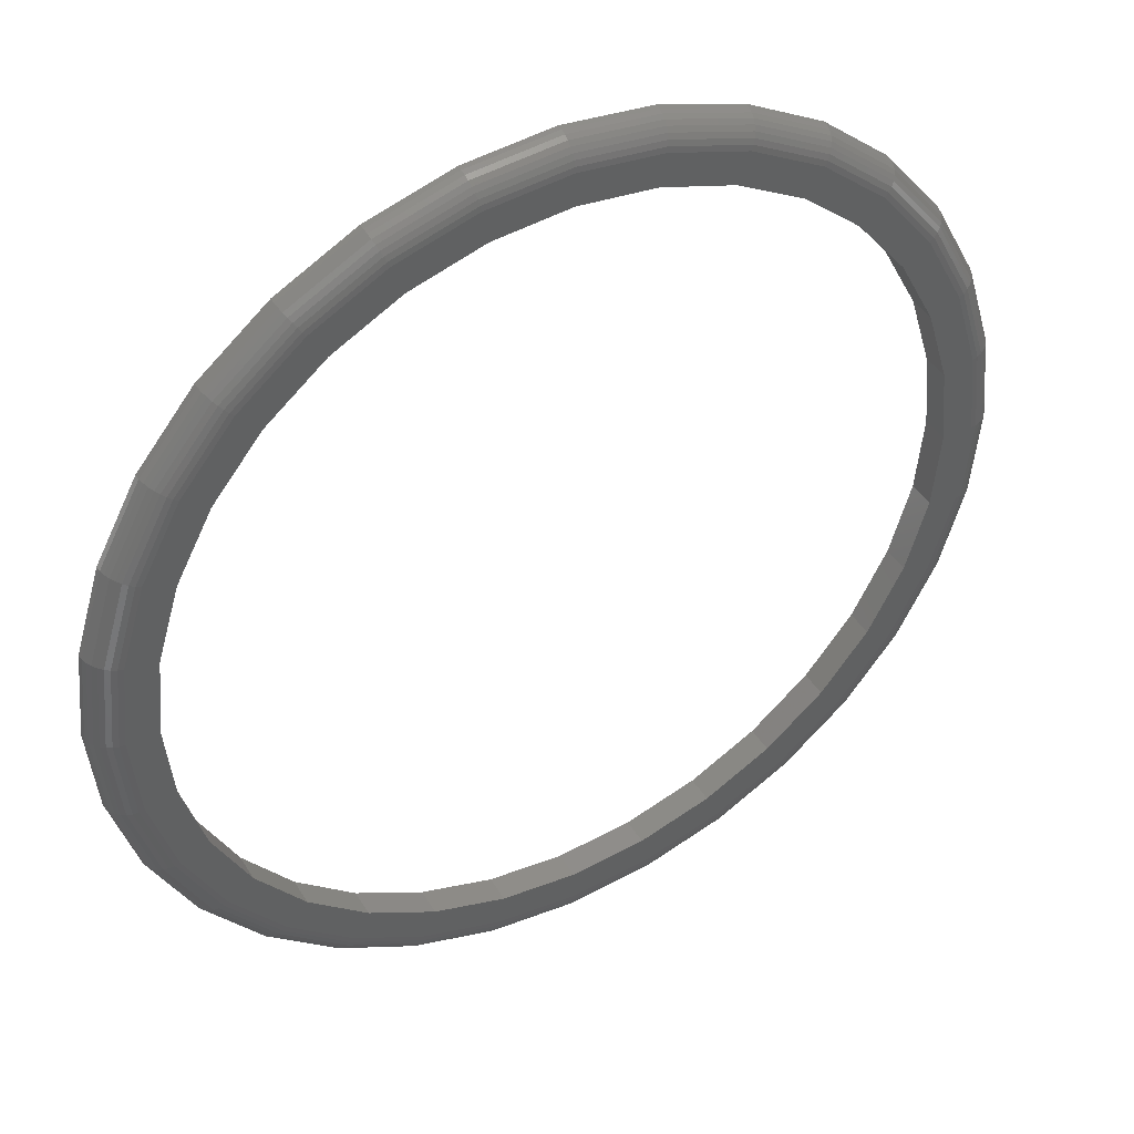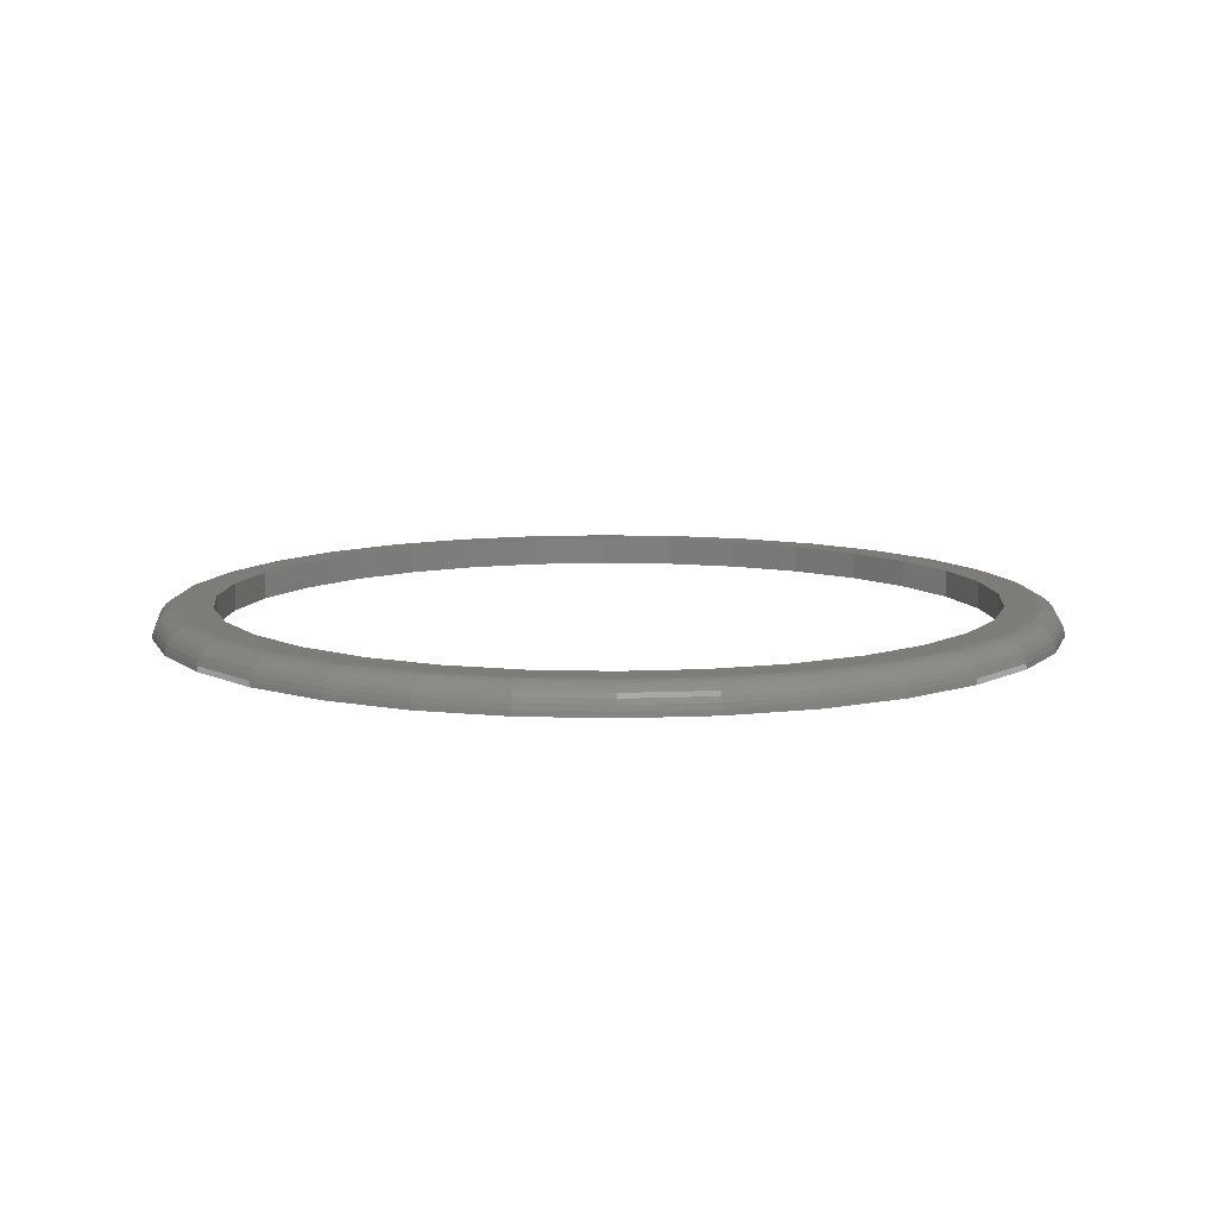
<metadata>
{"format":"stl","ext":"stl","renderer":"f3d","projection":"perspective","resolution":1024,"background":"white","views":[{"elev":42.2,"azim":-29.1,"up":"+Y"},{"elev":9.8,"azim":-135.9,"up":"+Z"}]}
</metadata>
<code>
# stl→obj: 352 verts, 704 faces
v 0.007484 0.6586 0
v -0.121 0.6459 0.04688
v -0.121 0.6459 0
v -0.2445 0.6084 0.04688
v -0.2445 0.6084 0
v -0.3584 0.5476 0.04688
v -0.3584 0.5476 0
v -0.4582 0.4657 0.04688
v -0.4582 0.4657 0
v -0.5401 0.3659 0.04688
v -0.5401 0.3659 0
v -0.6009 0.252 0.04688
v -0.6009 0.252 0
v -0.6384 0.1285 0.04688
v -0.6384 0.1285 0
v -0.6511 8.065e-17 0.04688
v -0.6511 8.065e-17 0
v 0.007484 0.6586 0.04688
v 0.136 0.6459 0
v 0.136 0.6459 0.04688
v 0.2595 0.6084 0
v 0.2595 0.6084 0.04688
v 0.3734 0.5476 0
v 0.3734 0.5476 0.04688
v 0.4732 0.4657 0
v 0.4732 0.4657 0.04688
v 0.5551 0.3659 0
v 0.5551 0.3659 0.04688
v 0.6159 0.252 0
v 0.6159 0.252 0.04688
v 0.6534 0.1285 0
v 0.6534 0.1285 0.04688
v 0.666 0 0
v 0.666 0 0.04688
v 0.007484 -0.6586 0
v 0.136 -0.6459 0.04688
v 0.136 -0.6459 0
v 0.2595 -0.6084 0.04688
v 0.2595 -0.6084 0
v 0.3734 -0.5476 0.04688
v 0.3734 -0.5476 0
v 0.4732 -0.4657 0.04688
v 0.4732 -0.4657 0
v 0.5551 -0.3659 0.04688
v 0.5551 -0.3659 0
v 0.6159 -0.252 0.04688
v 0.6159 -0.252 0
v 0.6534 -0.1285 0.04688
v 0.6534 -0.1285 0
v 0.007484 -0.6586 0.04688
v -0.121 -0.6459 0
v -0.121 -0.6459 0.04688
v -0.2445 -0.6084 0
v -0.2445 -0.6084 0.04688
v -0.3584 -0.5476 0
v -0.3584 -0.5476 0.04688
v -0.4582 -0.4657 0
v -0.4582 -0.4657 0.04688
v -0.5401 -0.3659 0
v -0.5401 -0.3659 0.04688
v -0.6009 -0.252 0
v -0.6009 -0.252 0.04688
v -0.6384 -0.1285 0
v -0.6384 -0.1285 0.04688
v -0.2821 0.7002 0
v -0.4132 0.6302 0
v -0.6923 0.29 0
v -0.14 -0.7433 0
v -0.2821 -0.7002 0
v 0.007895 -0.7579 0
v 0.2979 0.7002 0
v 0.2979 -0.7002 0
v 0.1558 -0.7433 0
v 0.1558 0.7433 0
v 0.007895 0.7579 0
v -0.14 0.7433 0
v -0.528 0.5359 0
v -0.6223 0.4211 0
v -0.6223 -0.4211 0
v -0.6923 -0.29 0
v -0.7354 -0.1479 0
v -0.75 9.281e-17 0
v -0.7354 0.1479 0
v -0.528 -0.5359 0
v -0.4132 -0.6302 0
v 0.429 -0.6302 0
v 0.7081 0.29 0
v 0.6381 0.4211 0
v 0.5438 0.5359 0
v 0.429 0.6302 0
v 0.6381 -0.4211 0
v 0.7081 -0.29 0
v 0.7512 -0.1479 0
v 0.7658 0 0
v 0.7512 0.1479 0
v 0.5438 -0.5359 0
v -0.4949 0.5028 0.04688
v 0.28 0.6569 0.04688
v 0.1466 0.6974 0.04688
v 0.007895 0.711 0.04688
v -0.2642 0.6569 0.04688
v -0.1308 0.6974 0.04688
v -0.3871 0.5912 0.04688
v -0.5833 0.395 0.04688
v -0.649 0.2721 0.04688
v -0.6895 0.1387 0.04688
v -0.7031 -2.76e-16 0.04688
v -0.6895 -0.1387 0.04688
v -0.649 -0.2721 0.04688
v -0.5833 -0.395 0.04688
v -0.4949 -0.5028 0.04688
v -0.3871 -0.5912 0.04688
v -0.2642 -0.6569 0.04688
v -0.1308 -0.6974 0.04688
v 0.007895 -0.711 0.04688
v 0.28 -0.6569 0.04688
v 0.1466 -0.6974 0.04688
v 0.4029 0.5912 0.04688
v 0.5107 0.5028 0.04688
v 0.5991 0.395 0.04688
v 0.6648 0.2721 0.04688
v 0.7053 0.1387 0.04688
v 0.7189 -8.529e-16 0.04688
v 0.7053 -0.1387 0.04688
v 0.6648 -0.2721 0.04688
v 0.5991 -0.395 0.04688
v 0.5107 -0.5028 0.04688
v 0.4029 -0.5912 0.04688
v -0.7123 1.665e-16 0.04597
v -0.6984 0.1405 0.04597
v -0.7211 1.665e-16 0.04331
v -0.7071 0.1422 0.04331
v -0.7292 1.665e-16 0.03898
v -0.715 0.1438 0.03898
v -0.7363 1.665e-16 0.03315
v -0.722 0.1452 0.03315
v -0.7421 1.665e-16 0.02604
v -0.7277 0.1463 0.02604
v -0.7464 2.22e-16 0.01794
v -0.7319 0.1472 0.01794
v -0.7491 2.22e-16 0.009145
v -0.7346 0.1477 0.009145
v 0.7142 0.1405 0.04597
v 0.7281 -7.216e-16 0.04597
v 0.7228 0.1422 0.04331
v 0.7369 -7.216e-16 0.04331
v 0.7308 0.1438 0.03898
v 0.745 -7.216e-16 0.03898
v 0.7378 0.1452 0.03315
v 0.7521 -7.216e-16 0.03315
v 0.7435 0.1463 0.02604
v 0.7579 -7.216e-16 0.02604
v 0.7477 0.1472 0.01794
v 0.7622 -7.772e-16 0.01794
v 0.7503 0.1477 0.009145
v 0.7649 -7.772e-16 0.009145
v 0.6732 0.2756 0.04597
v 0.6814 0.279 0.04331
v 0.6889 0.2821 0.03898
v 0.6954 0.2848 0.03315
v 0.7008 0.287 0.02604
v 0.7048 0.2887 0.01794
v 0.7073 0.2897 0.009145
v 0.6067 0.4001 0.04597
v 0.614 0.405 0.04331
v 0.6207 0.4095 0.03898
v 0.6266 0.4134 0.03315
v 0.6315 0.4167 0.02604
v 0.6351 0.4191 0.01794
v 0.6373 0.4206 0.009145
v 0.5171 0.5092 0.04597
v 0.5233 0.5155 0.04331
v 0.5291 0.5212 0.03898
v 0.5341 0.5262 0.03315
v 0.5382 0.5303 0.02604
v 0.5413 0.5334 0.01794
v 0.5432 0.5353 0.009145
v 0.408 0.5988 0.04597
v 0.4129 0.6061 0.04331
v 0.4174 0.6128 0.03898
v 0.4213 0.6188 0.03315
v 0.4246 0.6236 0.02604
v 0.427 0.6272 0.01794
v 0.4285 0.6294 0.009145
v 0.2835 0.6653 0.04597
v 0.2869 0.6735 0.04331
v 0.29 0.681 0.03898
v 0.2927 0.6875 0.03315
v 0.2949 0.6929 0.02604
v 0.2966 0.6969 0.01794
v 0.2976 0.6994 0.009145
v 0.1484 0.7063 0.04597
v 0.1501 0.715 0.04331
v 0.1517 0.7229 0.03898
v 0.1531 0.7299 0.03315
v 0.1542 0.7356 0.02604
v 0.1551 0.7398 0.01794
v 0.1556 0.7424 0.009145
v 0.007895 0.7202 0.04597
v 0.007895 0.729 0.04331
v 0.007895 0.7371 0.03898
v 0.007895 0.7442 0.03315
v 0.007895 0.75 0.02604
v 0.007895 0.7543 0.01794
v 0.007895 0.757 0.009145
v -0.1326 0.7063 0.04597
v -0.1343 0.715 0.04331
v -0.1359 0.7229 0.03898
v -0.1373 0.7299 0.03315
v -0.1384 0.7356 0.02604
v -0.1393 0.7398 0.01794
v -0.1398 0.7424 0.009145
v -0.2677 0.6653 0.04597
v -0.2711 0.6735 0.04331
v -0.2742 0.681 0.03898
v -0.2769 0.6875 0.03315
v -0.2791 0.6929 0.02604
v -0.2808 0.6969 0.01794
v -0.2818 0.6994 0.009145
v -0.3922 0.5988 0.04597
v -0.3971 0.6061 0.04331
v -0.4016 0.6128 0.03898
v -0.4055 0.6188 0.03315
v -0.4088 0.6236 0.02604
v -0.4112 0.6272 0.01794
v -0.4127 0.6294 0.009145
v -0.5013 0.5092 0.04597
v -0.5076 0.5155 0.04331
v -0.5133 0.5212 0.03898
v -0.5183 0.5262 0.03315
v -0.5224 0.5303 0.02604
v -0.5255 0.5334 0.01794
v -0.5274 0.5353 0.009145
v -0.5909 0.4001 0.04597
v -0.5982 0.405 0.04331
v -0.6049 0.4095 0.03898
v -0.6109 0.4134 0.03315
v -0.6157 0.4167 0.02604
v -0.6193 0.4191 0.01794
v -0.6215 0.4206 0.009145
v -0.6575 0.2756 0.04597
v -0.6656 0.279 0.04331
v -0.6731 0.2821 0.03898
v -0.6796 0.2848 0.03315
v -0.685 0.287 0.02604
v -0.689 0.2887 0.01794
v -0.6915 0.2897 0.009145
v 0.7142 -0.1405 0.04597
v 0.7228 -0.1422 0.04331
v 0.7308 -0.1438 0.03898
v 0.7378 -0.1452 0.03315
v 0.7435 -0.1463 0.02604
v 0.7477 -0.1472 0.01794
v 0.7503 -0.1477 0.009145
v -0.6984 -0.1405 0.04597
v -0.7071 -0.1422 0.04331
v -0.715 -0.1438 0.03898
v -0.722 -0.1452 0.03315
v -0.7277 -0.1463 0.02604
v -0.7319 -0.1472 0.01794
v -0.7346 -0.1477 0.009145
v -0.6575 -0.2756 0.04597
v -0.6656 -0.279 0.04331
v -0.6731 -0.2821 0.03898
v -0.6796 -0.2848 0.03315
v -0.685 -0.287 0.02604
v -0.689 -0.2887 0.01794
v -0.6915 -0.2897 0.009145
v -0.5909 -0.4001 0.04597
v -0.5982 -0.405 0.04331
v -0.6049 -0.4095 0.03898
v -0.6109 -0.4134 0.03315
v -0.6157 -0.4167 0.02604
v -0.6193 -0.4191 0.01794
v -0.6215 -0.4206 0.009145
v -0.5013 -0.5092 0.04597
v -0.5076 -0.5155 0.04331
v -0.5133 -0.5212 0.03898
v -0.5183 -0.5262 0.03315
v -0.5224 -0.5303 0.02604
v -0.5255 -0.5334 0.01794
v -0.5274 -0.5353 0.009145
v -0.3922 -0.5988 0.04597
v -0.3971 -0.6061 0.04331
v -0.4016 -0.6128 0.03898
v -0.4055 -0.6188 0.03315
v -0.4088 -0.6236 0.02604
v -0.4112 -0.6272 0.01794
v -0.4127 -0.6294 0.009145
v -0.2677 -0.6653 0.04597
v -0.2711 -0.6735 0.04331
v -0.2742 -0.681 0.03898
v -0.2769 -0.6875 0.03315
v -0.2791 -0.6929 0.02604
v -0.2808 -0.6969 0.01794
v -0.2818 -0.6994 0.009145
v -0.1326 -0.7063 0.04597
v -0.1343 -0.715 0.04331
v -0.1359 -0.7229 0.03898
v -0.1373 -0.7299 0.03315
v -0.1384 -0.7356 0.02604
v -0.1393 -0.7398 0.01794
v -0.1398 -0.7424 0.009145
v 0.007895 -0.7202 0.04597
v 0.007895 -0.729 0.04331
v 0.007895 -0.7371 0.03898
v 0.007895 -0.7442 0.03315
v 0.007895 -0.75 0.02604
v 0.007895 -0.7543 0.01794
v 0.007895 -0.757 0.009145
v 0.1484 -0.7063 0.04597
v 0.1501 -0.715 0.04331
v 0.1517 -0.7229 0.03898
v 0.1531 -0.7299 0.03315
v 0.1542 -0.7356 0.02604
v 0.1551 -0.7398 0.01794
v 0.1556 -0.7424 0.009145
v 0.2835 -0.6653 0.04597
v 0.2869 -0.6735 0.04331
v 0.29 -0.681 0.03898
v 0.2927 -0.6875 0.03315
v 0.2949 -0.6929 0.02604
v 0.2966 -0.6969 0.01794
v 0.2976 -0.6994 0.009145
v 0.408 -0.5988 0.04597
v 0.4129 -0.6061 0.04331
v 0.4174 -0.6128 0.03898
v 0.4213 -0.6188 0.03315
v 0.4246 -0.6236 0.02604
v 0.427 -0.6272 0.01794
v 0.4285 -0.6294 0.009145
v 0.5171 -0.5092 0.04597
v 0.5233 -0.5155 0.04331
v 0.5291 -0.5212 0.03898
v 0.5341 -0.5262 0.03315
v 0.5382 -0.5303 0.02604
v 0.5413 -0.5334 0.01794
v 0.5432 -0.5353 0.009145
v 0.6067 -0.4001 0.04597
v 0.614 -0.405 0.04331
v 0.6207 -0.4095 0.03898
v 0.6266 -0.4134 0.03315
v 0.6315 -0.4167 0.02604
v 0.6351 -0.4191 0.01794
v 0.6373 -0.4206 0.009145
v 0.6732 -0.2756 0.04597
v 0.6814 -0.279 0.04331
v 0.6889 -0.2821 0.03898
v 0.6954 -0.2848 0.03315
v 0.7008 -0.287 0.02604
v 0.7048 -0.2887 0.01794
v 0.7073 -0.2897 0.009145
f 1 2 3
f 3 2 4
f 3 4 5
f 5 4 6
f 5 6 7
f 7 6 8
f 7 8 9
f 9 8 10
f 9 10 11
f 11 10 12
f 11 12 13
f 13 12 14
f 13 14 15
f 15 14 16
f 15 16 17
f 2 1 18
f 18 1 19
f 18 19 20
f 20 19 21
f 20 21 22
f 22 21 23
f 22 23 24
f 24 23 25
f 24 25 26
f 26 25 27
f 26 27 28
f 28 27 29
f 28 29 30
f 30 29 31
f 30 31 32
f 32 31 33
f 32 33 34
f 35 36 37
f 37 36 38
f 37 38 39
f 39 38 40
f 39 40 41
f 41 40 42
f 41 42 43
f 43 42 44
f 43 44 45
f 45 44 46
f 45 46 47
f 47 46 48
f 47 48 49
f 49 48 34
f 49 34 33
f 36 35 50
f 50 35 51
f 50 51 52
f 52 51 53
f 52 53 54
f 54 53 55
f 54 55 56
f 56 55 57
f 56 57 58
f 58 57 59
f 58 59 60
f 60 59 61
f 60 61 62
f 62 61 63
f 62 63 64
f 64 63 17
f 64 17 16
f 65 1 3
f 3 66 65
f 13 67 11
f 68 69 70
f 19 1 71
f 72 73 70
f 71 1 74
f 74 1 75
f 1 65 75
f 75 65 76
f 3 5 66
f 66 5 7
f 66 7 77
f 77 7 9
f 77 9 78
f 78 9 11
f 78 11 67
f 57 79 59
f 59 79 80
f 59 80 61
f 61 80 81
f 61 81 63
f 63 81 82
f 63 82 17
f 17 82 83
f 17 83 15
f 15 83 67
f 15 67 13
f 55 79 57
f 79 55 84
f 84 55 53
f 84 53 85
f 85 53 51
f 85 51 69
f 86 72 37
f 37 72 70
f 37 70 35
f 35 70 69
f 35 69 51
f 29 27 87
f 87 27 25
f 87 25 88
f 88 25 23
f 88 23 89
f 89 23 21
f 89 21 90
f 90 21 19
f 90 19 71
f 43 45 91
f 91 45 47
f 91 47 92
f 92 47 49
f 92 49 93
f 93 49 33
f 93 33 94
f 94 33 31
f 94 31 95
f 95 31 29
f 95 29 87
f 37 39 86
f 86 39 41
f 86 41 96
f 96 41 43
f 96 43 91
f 6 97 8
f 98 18 20
f 98 99 18
f 18 99 100
f 18 100 101
f 101 100 102
f 97 6 103
f 103 6 4
f 103 4 101
f 101 4 2
f 101 2 18
f 8 97 10
f 10 97 104
f 10 104 12
f 12 104 105
f 12 105 14
f 14 105 106
f 14 106 16
f 16 106 107
f 16 107 64
f 64 107 108
f 64 108 62
f 62 108 109
f 62 109 60
f 60 109 110
f 60 110 58
f 58 110 111
f 58 111 56
f 56 111 112
f 56 112 54
f 54 112 52
f 52 112 113
f 52 113 50
f 113 114 50
f 50 114 115
f 50 115 116
f 116 115 117
f 98 20 118
f 118 20 22
f 118 22 119
f 119 22 24
f 119 24 26
f 119 26 120
f 120 26 28
f 120 28 121
f 121 28 30
f 121 30 122
f 122 30 32
f 122 32 123
f 123 32 34
f 123 34 124
f 124 34 48
f 124 48 125
f 125 48 46
f 125 46 126
f 126 46 44
f 126 44 127
f 127 44 42
f 127 42 128
f 128 42 40
f 128 40 38
f 128 38 116
f 116 38 36
f 116 36 50
f 107 106 129
f 129 106 130
f 129 130 131
f 131 130 132
f 131 132 133
f 133 132 134
f 133 134 135
f 135 134 136
f 135 136 137
f 137 136 138
f 137 138 139
f 139 138 140
f 139 140 141
f 141 140 142
f 141 142 82
f 82 142 83
f 122 123 143
f 143 123 144
f 143 144 145
f 145 144 146
f 145 146 147
f 147 146 148
f 147 148 149
f 149 148 150
f 149 150 151
f 151 150 152
f 151 152 153
f 153 152 154
f 153 154 155
f 155 154 156
f 155 156 95
f 95 156 94
f 121 122 157
f 157 122 143
f 157 143 158
f 158 143 145
f 158 145 159
f 159 145 147
f 159 147 160
f 160 147 149
f 160 149 161
f 161 149 151
f 161 151 162
f 162 151 153
f 162 153 163
f 163 153 155
f 163 155 87
f 87 155 95
f 120 121 164
f 164 121 157
f 164 157 165
f 165 157 158
f 165 158 166
f 166 158 159
f 166 159 167
f 167 159 160
f 167 160 168
f 168 160 161
f 168 161 169
f 169 161 162
f 169 162 170
f 170 162 163
f 170 163 88
f 88 163 87
f 119 120 171
f 171 120 164
f 171 164 172
f 172 164 165
f 172 165 173
f 173 165 166
f 173 166 174
f 174 166 167
f 174 167 175
f 175 167 168
f 175 168 176
f 176 168 169
f 176 169 177
f 177 169 170
f 177 170 89
f 89 170 88
f 118 119 178
f 178 119 171
f 178 171 179
f 179 171 172
f 179 172 180
f 180 172 173
f 180 173 181
f 181 173 174
f 181 174 182
f 182 174 175
f 182 175 183
f 183 175 176
f 183 176 184
f 184 176 177
f 184 177 90
f 90 177 89
f 98 118 185
f 185 118 178
f 185 178 186
f 186 178 179
f 186 179 187
f 187 179 180
f 187 180 188
f 188 180 181
f 188 181 189
f 189 181 182
f 189 182 190
f 190 182 183
f 190 183 191
f 191 183 184
f 191 184 71
f 71 184 90
f 99 98 192
f 192 98 185
f 192 185 193
f 193 185 186
f 193 186 194
f 194 186 187
f 194 187 195
f 195 187 188
f 195 188 196
f 196 188 189
f 196 189 197
f 197 189 190
f 197 190 198
f 198 190 191
f 198 191 74
f 74 191 71
f 100 99 199
f 199 99 192
f 199 192 200
f 200 192 193
f 200 193 201
f 201 193 194
f 201 194 202
f 202 194 195
f 202 195 203
f 203 195 196
f 203 196 204
f 204 196 197
f 204 197 205
f 205 197 198
f 205 198 75
f 75 198 74
f 102 100 206
f 206 100 199
f 206 199 207
f 207 199 200
f 207 200 208
f 208 200 201
f 208 201 209
f 209 201 202
f 209 202 210
f 210 202 203
f 210 203 211
f 211 203 204
f 211 204 212
f 212 204 205
f 212 205 76
f 76 205 75
f 101 102 213
f 213 102 206
f 213 206 214
f 214 206 207
f 214 207 215
f 215 207 208
f 215 208 216
f 216 208 209
f 216 209 217
f 217 209 210
f 217 210 218
f 218 210 211
f 218 211 219
f 219 211 212
f 219 212 65
f 65 212 76
f 103 101 220
f 220 101 213
f 220 213 221
f 221 213 214
f 221 214 222
f 222 214 215
f 222 215 223
f 223 215 216
f 223 216 224
f 224 216 217
f 224 217 225
f 225 217 218
f 225 218 226
f 226 218 219
f 226 219 66
f 66 219 65
f 97 103 227
f 227 103 220
f 227 220 228
f 228 220 221
f 228 221 229
f 229 221 222
f 229 222 230
f 230 222 223
f 230 223 231
f 231 223 224
f 231 224 232
f 232 224 225
f 232 225 233
f 233 225 226
f 233 226 77
f 77 226 66
f 104 97 234
f 234 97 227
f 234 227 235
f 235 227 228
f 235 228 236
f 236 228 229
f 236 229 237
f 237 229 230
f 237 230 238
f 238 230 231
f 238 231 239
f 239 231 232
f 239 232 240
f 240 232 233
f 240 233 78
f 78 233 77
f 105 104 241
f 241 104 234
f 241 234 242
f 242 234 235
f 242 235 243
f 243 235 236
f 243 236 244
f 244 236 237
f 244 237 245
f 245 237 238
f 245 238 246
f 246 238 239
f 246 239 247
f 247 239 240
f 247 240 67
f 67 240 78
f 106 105 130
f 130 105 241
f 130 241 132
f 132 241 242
f 132 242 134
f 134 242 243
f 134 243 136
f 136 243 244
f 136 244 138
f 138 244 245
f 138 245 140
f 140 245 246
f 140 246 142
f 142 246 247
f 142 247 83
f 83 247 67
f 123 124 144
f 144 124 248
f 144 248 146
f 146 248 249
f 146 249 148
f 148 249 250
f 148 250 150
f 150 250 251
f 150 251 152
f 152 251 252
f 152 252 154
f 154 252 253
f 154 253 156
f 156 253 254
f 156 254 94
f 94 254 93
f 108 107 255
f 255 107 129
f 255 129 256
f 256 129 131
f 256 131 257
f 257 131 133
f 257 133 258
f 258 133 135
f 258 135 259
f 259 135 137
f 259 137 260
f 260 137 139
f 260 139 261
f 261 139 141
f 261 141 81
f 81 141 82
f 109 108 262
f 262 108 255
f 262 255 263
f 263 255 256
f 263 256 264
f 264 256 257
f 264 257 265
f 265 257 258
f 265 258 266
f 266 258 259
f 266 259 267
f 267 259 260
f 267 260 268
f 268 260 261
f 268 261 80
f 80 261 81
f 110 109 269
f 269 109 262
f 269 262 270
f 270 262 263
f 270 263 271
f 271 263 264
f 271 264 272
f 272 264 265
f 272 265 273
f 273 265 266
f 273 266 274
f 274 266 267
f 274 267 275
f 275 267 268
f 275 268 79
f 79 268 80
f 111 110 276
f 276 110 269
f 276 269 277
f 277 269 270
f 277 270 278
f 278 270 271
f 278 271 279
f 279 271 272
f 279 272 280
f 280 272 273
f 280 273 281
f 281 273 274
f 281 274 282
f 282 274 275
f 282 275 84
f 84 275 79
f 112 111 283
f 283 111 276
f 283 276 284
f 284 276 277
f 284 277 285
f 285 277 278
f 285 278 286
f 286 278 279
f 286 279 287
f 287 279 280
f 287 280 288
f 288 280 281
f 288 281 289
f 289 281 282
f 289 282 85
f 85 282 84
f 113 112 290
f 290 112 283
f 290 283 291
f 291 283 284
f 291 284 292
f 292 284 285
f 292 285 293
f 293 285 286
f 293 286 294
f 294 286 287
f 294 287 295
f 295 287 288
f 295 288 296
f 296 288 289
f 296 289 69
f 69 289 85
f 114 113 297
f 297 113 290
f 297 290 298
f 298 290 291
f 298 291 299
f 299 291 292
f 299 292 300
f 300 292 293
f 300 293 301
f 301 293 294
f 301 294 302
f 302 294 295
f 302 295 303
f 303 295 296
f 303 296 68
f 68 296 69
f 115 114 304
f 304 114 297
f 304 297 305
f 305 297 298
f 305 298 306
f 306 298 299
f 306 299 307
f 307 299 300
f 307 300 308
f 308 300 301
f 308 301 309
f 309 301 302
f 309 302 310
f 310 302 303
f 310 303 70
f 70 303 68
f 117 115 311
f 311 115 304
f 311 304 312
f 312 304 305
f 312 305 313
f 313 305 306
f 313 306 314
f 314 306 307
f 314 307 315
f 315 307 308
f 315 308 316
f 316 308 309
f 316 309 317
f 317 309 310
f 317 310 73
f 73 310 70
f 116 117 318
f 318 117 311
f 318 311 319
f 319 311 312
f 319 312 320
f 320 312 313
f 320 313 321
f 321 313 314
f 321 314 322
f 322 314 315
f 322 315 323
f 323 315 316
f 323 316 324
f 324 316 317
f 324 317 72
f 72 317 73
f 128 116 325
f 325 116 318
f 325 318 326
f 326 318 319
f 326 319 327
f 327 319 320
f 327 320 328
f 328 320 321
f 328 321 329
f 329 321 322
f 329 322 330
f 330 322 323
f 330 323 331
f 331 323 324
f 331 324 86
f 86 324 72
f 127 128 332
f 332 128 325
f 332 325 333
f 333 325 326
f 333 326 334
f 334 326 327
f 334 327 335
f 335 327 328
f 335 328 336
f 336 328 329
f 336 329 337
f 337 329 330
f 337 330 338
f 338 330 331
f 338 331 96
f 96 331 86
f 126 127 339
f 339 127 332
f 339 332 340
f 340 332 333
f 340 333 341
f 341 333 334
f 341 334 342
f 342 334 335
f 342 335 343
f 343 335 336
f 343 336 344
f 344 336 337
f 344 337 345
f 345 337 338
f 345 338 91
f 91 338 96
f 125 126 346
f 346 126 339
f 346 339 347
f 347 339 340
f 347 340 348
f 348 340 341
f 348 341 349
f 349 341 342
f 349 342 350
f 350 342 343
f 350 343 351
f 351 343 344
f 351 344 352
f 352 344 345
f 352 345 92
f 92 345 91
f 124 125 248
f 248 125 346
f 248 346 249
f 249 346 347
f 249 347 250
f 250 347 348
f 250 348 251
f 251 348 349
f 251 349 252
f 252 349 350
f 252 350 253
f 253 350 351
f 253 351 254
f 254 351 352
f 254 352 93
f 93 352 92

</code>
